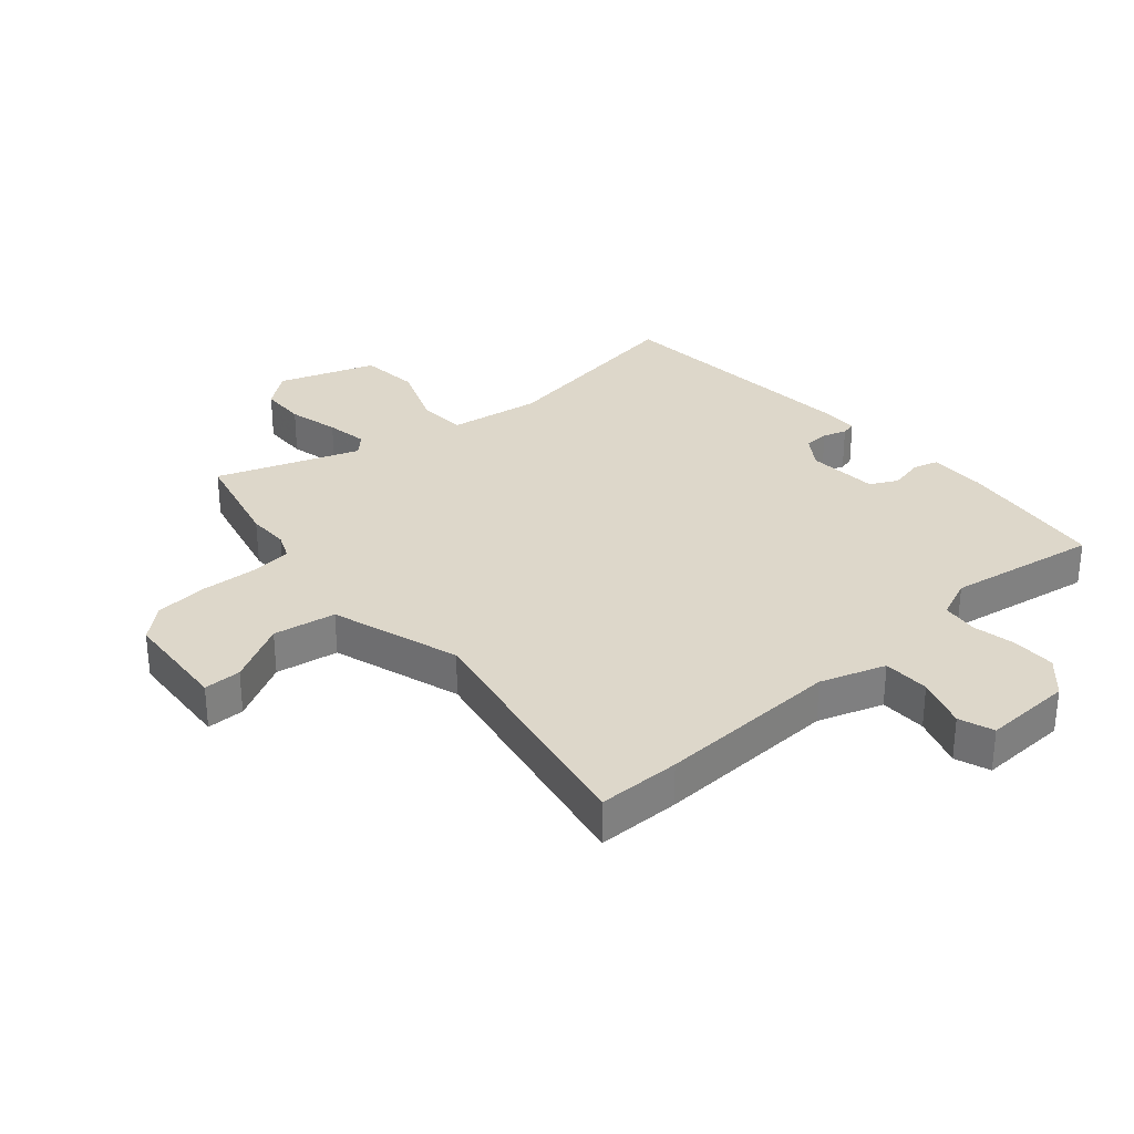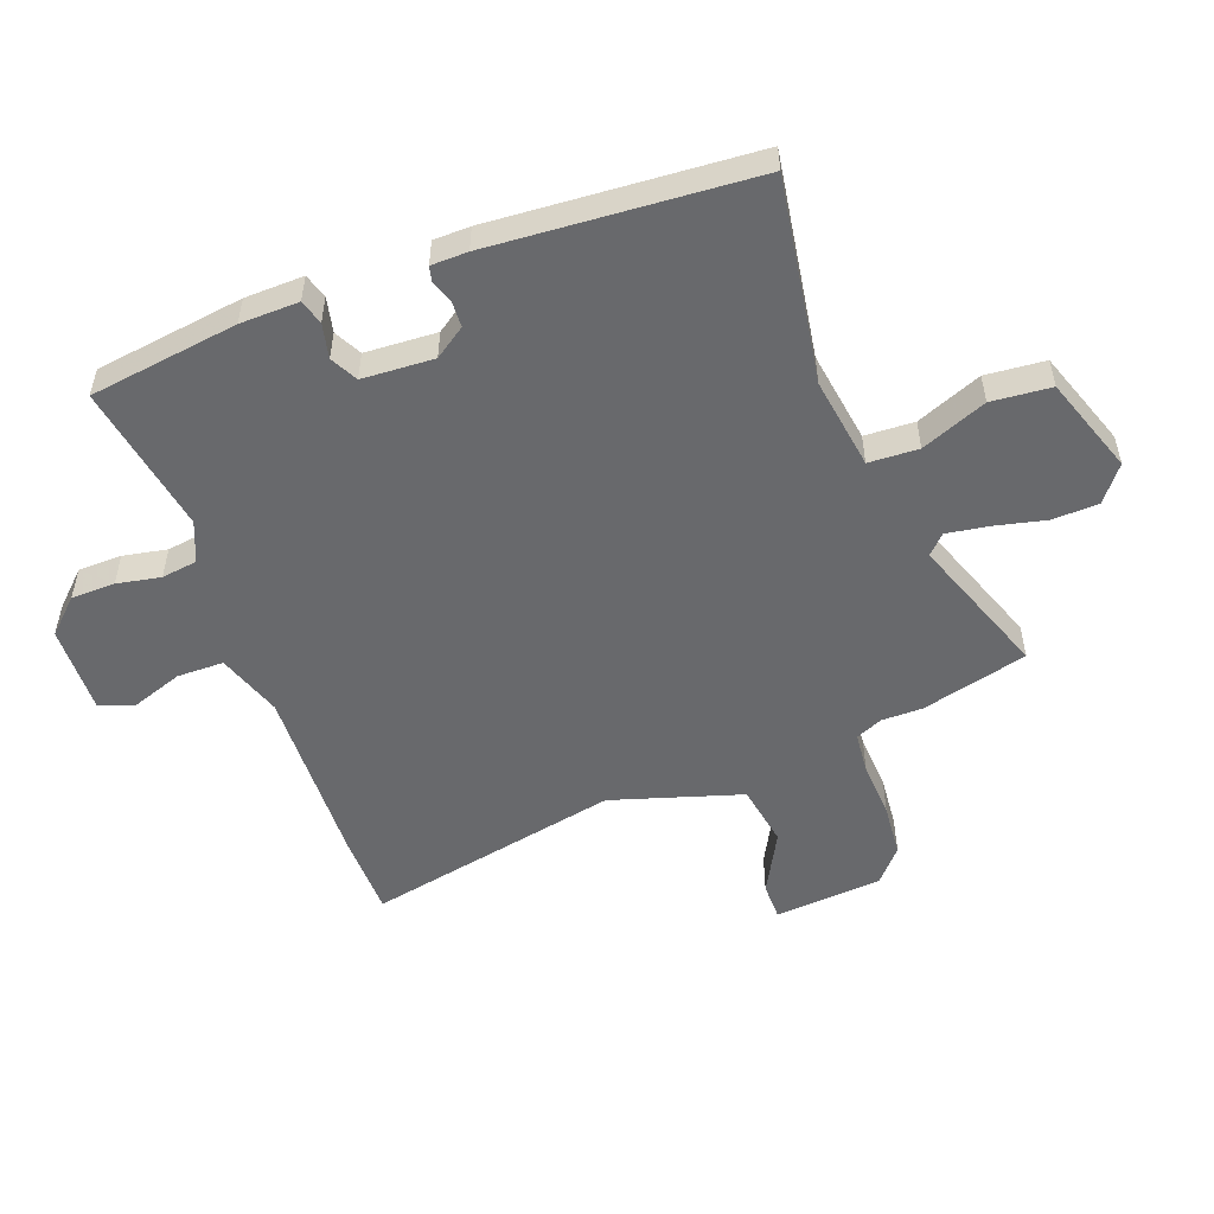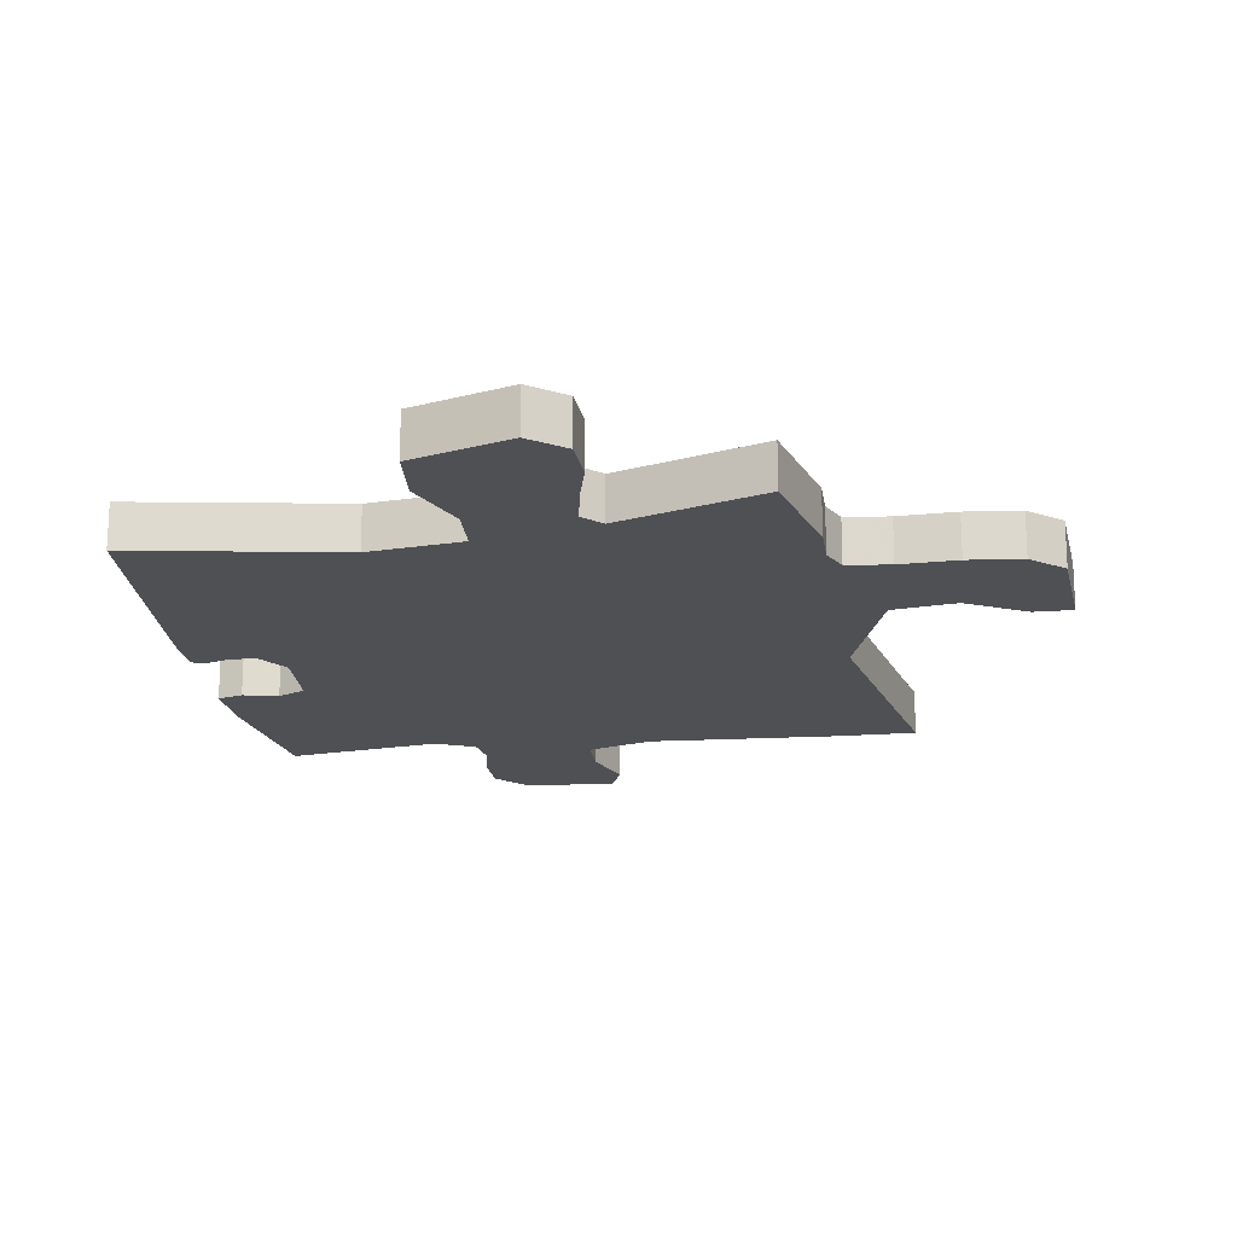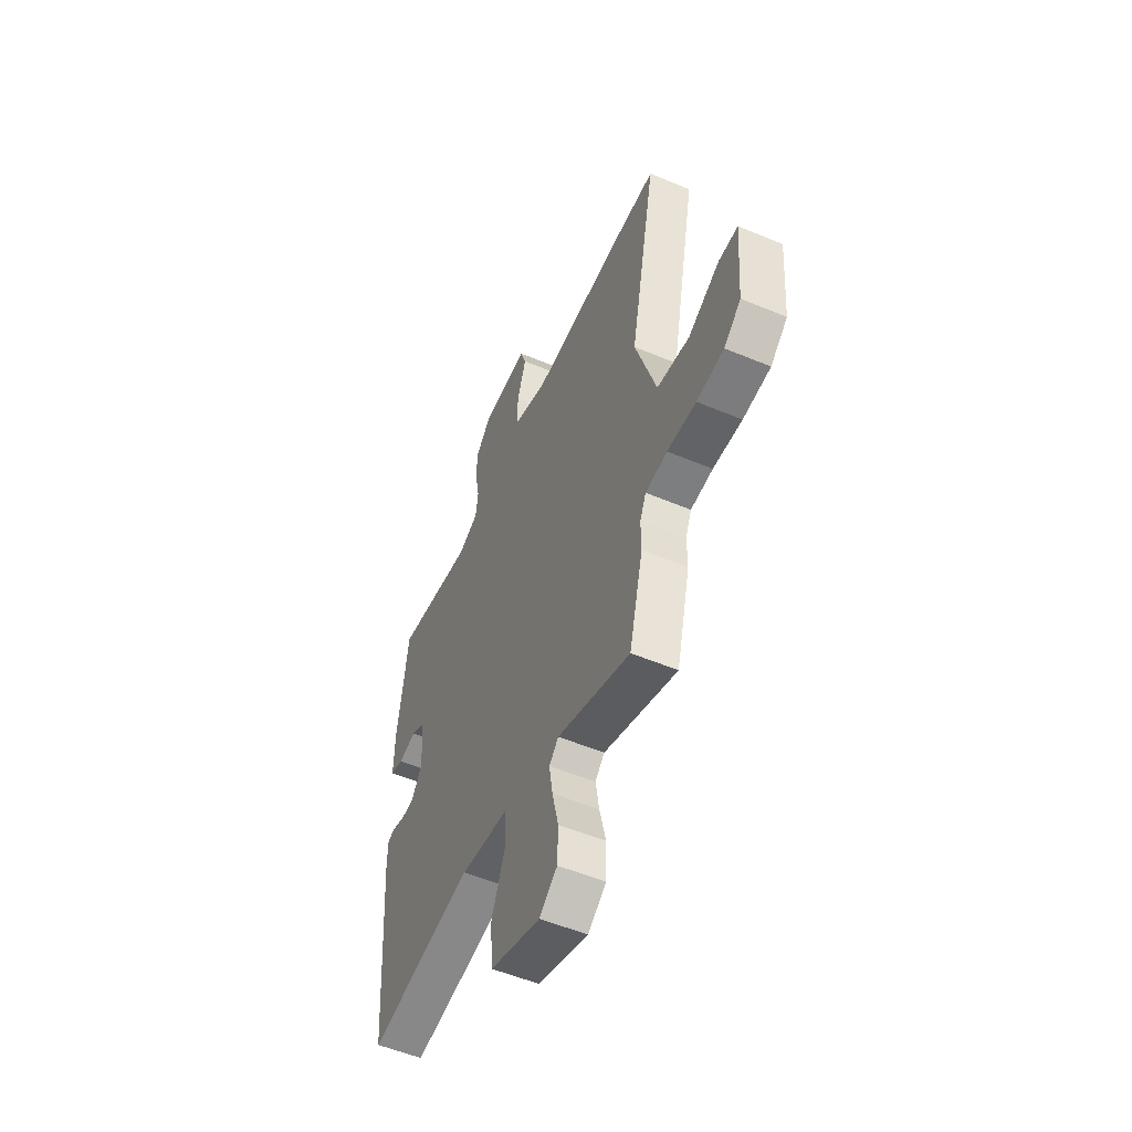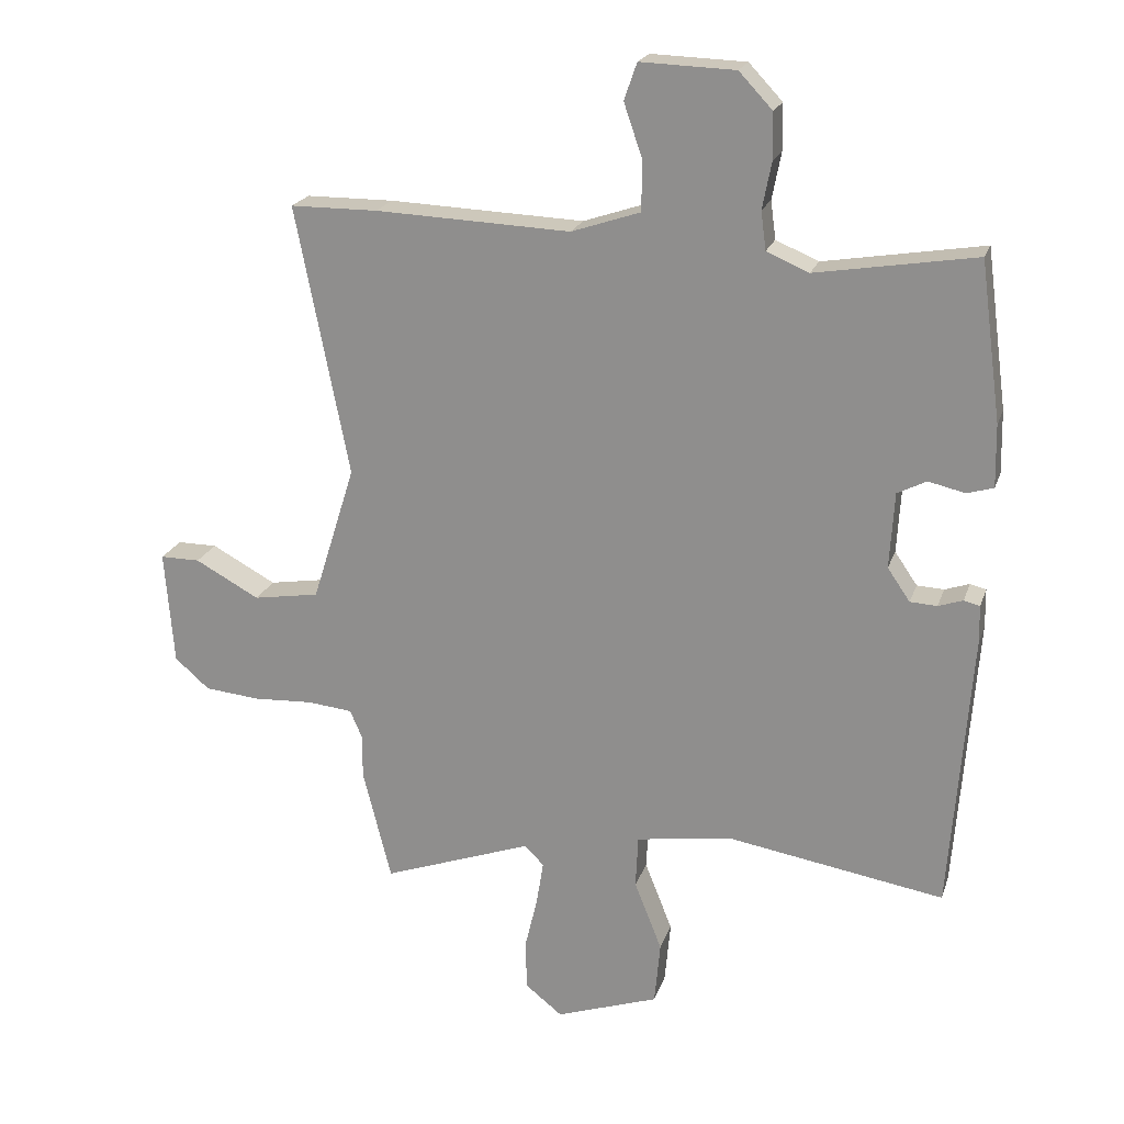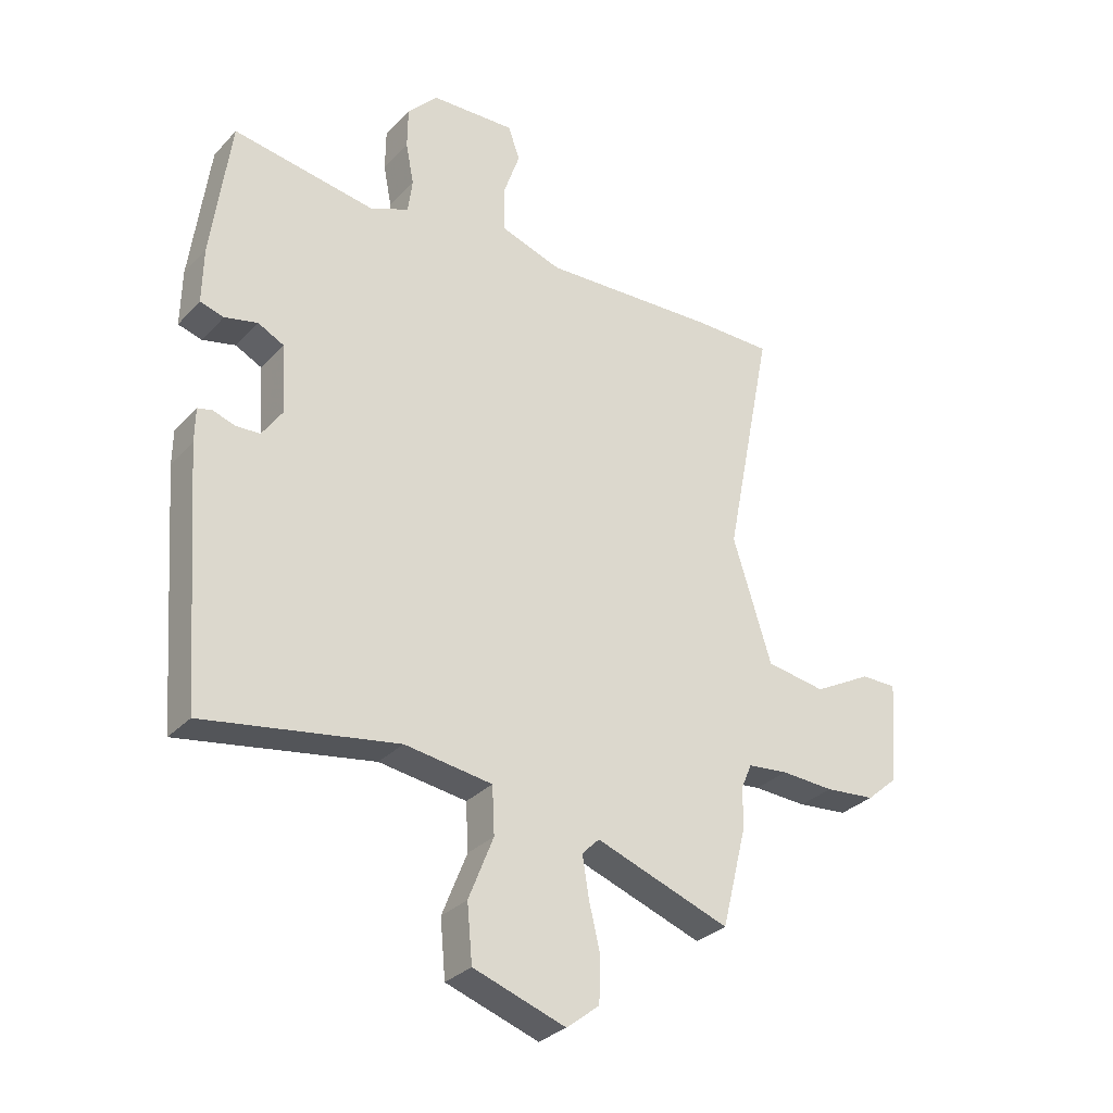
<metadata>
{"format":"obj","ext":"obj","renderer":"f3d","projection":"perspective","resolution":1024,"background":"white","views":[{"elev":30.9,"azim":-41.3,"up":"+Y"},{"elev":-52.7,"azim":110.6,"up":"+Y"},{"elev":-18.7,"azim":-171.9,"up":"+Y"},{"elev":-53.9,"azim":-114.1,"up":"+Z"},{"elev":20.9,"azim":16.0,"up":"+Z"},{"elev":-30.6,"azim":145.4,"up":"+Z"}]}
</metadata>
<code>
v 0.439 0.07 -0.528
v 0.104 0.07 -0.473
v -0.048 0.07 -0.495
v -0.052 0.07 -0.577
v -0.009 0.07 -0.685
v -0.018 0.07 -0.783
v -0.178 0.07 -0.838
v -0.235 0.07 -0.793
v -0.238 0.07 -0.717
v -0.218 0.07 -0.633
v -0.207 0.07 -0.564
v -0.237 0.07 -0.534
v -0.47 0.07 -0.618
v -0.514 0.07 -0.443
v -0.514 0.07 -0.375
v -0.533 0.07 -0.331
v -0.603 0.07 -0.324
v -0.695 0.07 -0.329
v -0.782 0.07 -0.321
v -0.836 0.07 -0.274
v -0.85 0.07 -0.096
v -0.788 0.07 -0.096
v -0.688 0.07 -0.15
v -0.585 0.07 -0.133
v -0.518 0.07 0.08
v -0.601 0.07 0.499
v -0.465 0.07 0.5
v -0.162 0.07 0.488
v -0.055 0.07 0.524
v -0.054 0.07 0.601
v -0.083 0.07 0.685
v -0.063 0.07 0.742
v 0.084 0.07 0.737
v 0.136 0.07 0.682
v 0.137 0.07 0.61
v 0.123 0.07 0.538
v 0.131 0.07 0.479
v 0.197 0.07 0.451
v 0.445 0.07 0.492
v 0.478 0.07 0.247
v 0.48 0.07 0.15
v 0.439 0.07 0.138
v 0.382 0.07 0.151
v 0.337 0.07 0.128
v 0.33 0.07 0.01
v 0.365 0.07 -0.041
v 0.407 0.07 -0.043
v 0.445 0.07 -0.03
v 0.47 0.07 -0.036
v 0.471 0.07 -0.096
v 0.439 0 -0.528
v 0.104 0 -0.473
v -0.048 0 -0.495
v -0.052 0 -0.577
v -0.009 0 -0.685
v -0.018 0 -0.783
v -0.178 0 -0.838
v -0.235 0 -0.793
v -0.238 0 -0.717
v -0.218 0 -0.633
v -0.207 0 -0.564
v -0.237 0 -0.534
v -0.47 0 -0.618
v -0.514 0 -0.443
v -0.514 0 -0.375
v -0.533 0 -0.331
v -0.603 0 -0.324
v -0.695 0 -0.329
v -0.782 0 -0.321
v -0.836 0 -0.274
v -0.85 0 -0.096
v -0.788 0 -0.096
v -0.688 0 -0.15
v -0.585 0 -0.133
v -0.518 0 0.08
v -0.601 0 0.499
v -0.465 0 0.5
v -0.162 0 0.488
v -0.055 0 0.524
v -0.054 0 0.601
v -0.083 0 0.685
v -0.063 0 0.742
v 0.084 0 0.737
v 0.136 0 0.682
v 0.137 0 0.61
v 0.123 0 0.538
v 0.131 0 0.479
v 0.197 0 0.451
v 0.445 0 0.492
v 0.478 0 0.247
v 0.48 0 0.15
v 0.439 0 0.138
v 0.382 0 0.151
v 0.337 0 0.128
v 0.33 0 0.01
v 0.365 0 -0.041
v 0.407 0 -0.043
v 0.445 0 -0.03
v 0.47 0 -0.036
v 0.471 0 -0.096
f 50 1 2
f 49 50 2
f 48 49 2
f 47 48 2
f 46 47 2 3
f 45 46 3
f 44 45 3
f 41 42 43
f 40 41 43
f 39 40 43
f 38 39 43
f 37 38 43 44
f 34 35 36
f 33 34 36
f 32 33 36
f 31 32 36
f 30 31 36
f 29 30 36 37
f 37 44 3
f 29 37 3
f 28 29 3
f 28 3 4
f 27 28 4
f 26 27 4
f 25 26 4
f 21 22 23
f 20 21 23
f 19 20 23
f 18 19 23
f 17 18 23
f 16 17 23 24
f 24 25 4
f 16 24 4
f 15 16 4
f 12 13 14 15
f 8 9 10
f 7 8 10
f 6 7 10
f 5 6 10
f 4 5 10
f 4 10 11
f 12 15 4
f 4 11 12
f 52 51 100
f 52 100 99
f 52 99 98
f 52 98 97
f 53 52 97 96
f 53 96 95
f 53 95 94
f 93 92 91
f 93 91 90
f 93 90 89
f 93 89 88
f 94 93 88 87
f 86 85 84
f 86 84 83
f 86 83 82
f 86 82 81
f 86 81 80
f 87 86 80 79
f 53 94 87
f 53 87 79
f 53 79 78
f 54 53 78
f 54 78 77
f 54 77 76
f 54 76 75
f 73 72 71
f 73 71 70
f 73 70 69
f 73 69 68
f 73 68 67
f 74 73 67 66
f 54 75 74
f 54 74 66
f 54 66 65
f 65 64 63 62
f 60 59 58
f 60 58 57
f 60 57 56
f 60 56 55
f 60 55 54
f 61 60 54
f 54 65 62
f 62 61 54
f 1 51 52 2
f 2 52 53 3
f 3 53 54 4
f 4 54 55 5
f 5 55 56 6
f 6 56 57 7
f 7 57 58 8
f 8 58 59 9
f 9 59 60 10
f 10 60 61 11
f 11 61 62 12
f 12 62 63 13
f 13 63 64 14
f 14 64 65 15
f 15 65 66 16
f 16 66 67 17
f 17 67 68 18
f 18 68 69 19
f 19 69 70 20
f 20 70 71 21
f 21 71 72 22
f 22 72 73 23
f 23 73 74 24
f 24 74 75 25
f 25 75 76 26
f 26 76 77 27
f 27 77 78 28
f 28 78 79 29
f 29 79 80 30
f 30 80 81 31
f 31 81 82 32
f 32 82 83 33
f 33 83 84 34
f 34 84 85 35
f 35 85 86 36
f 36 86 87 37
f 37 87 88 38
f 38 88 89 39
f 39 89 90 40
f 40 90 91 41
f 41 91 92 42
f 42 92 93 43
f 43 93 94 44
f 44 94 95 45
f 45 95 96 46
f 46 96 97 47
f 47 97 98 48
f 48 98 99 49
f 49 99 100 50
f 50 100 51 1

</code>
